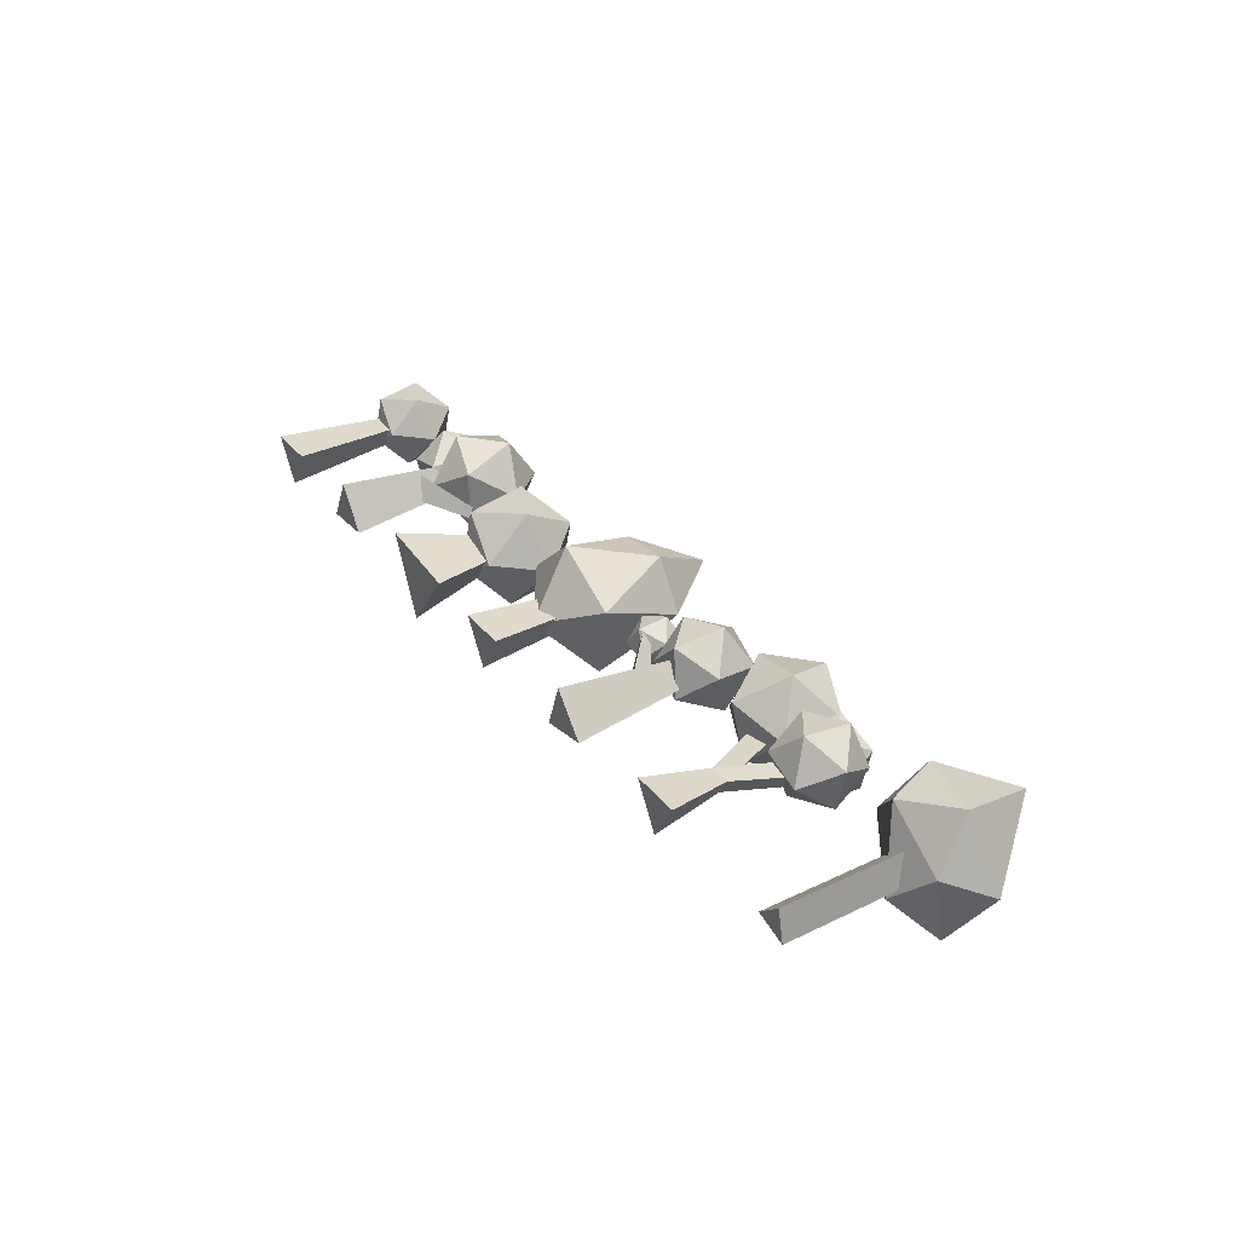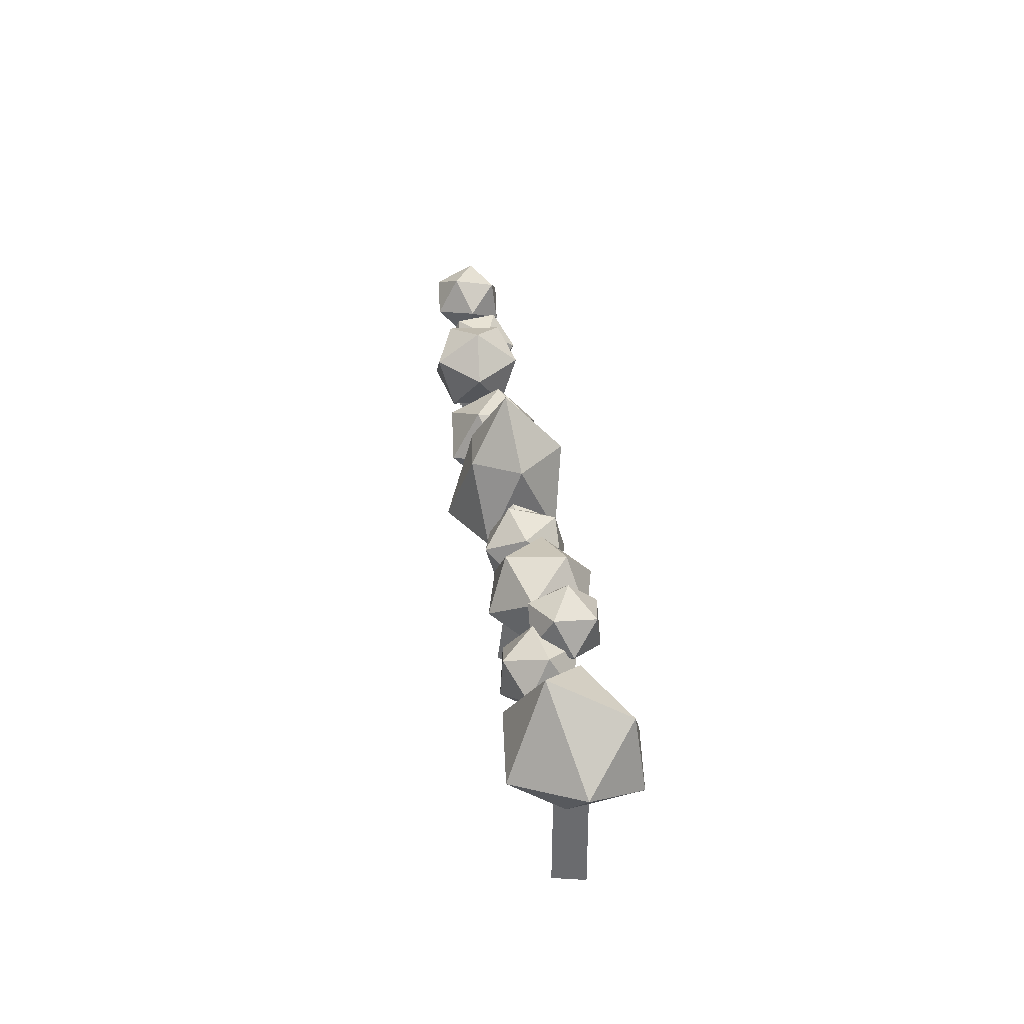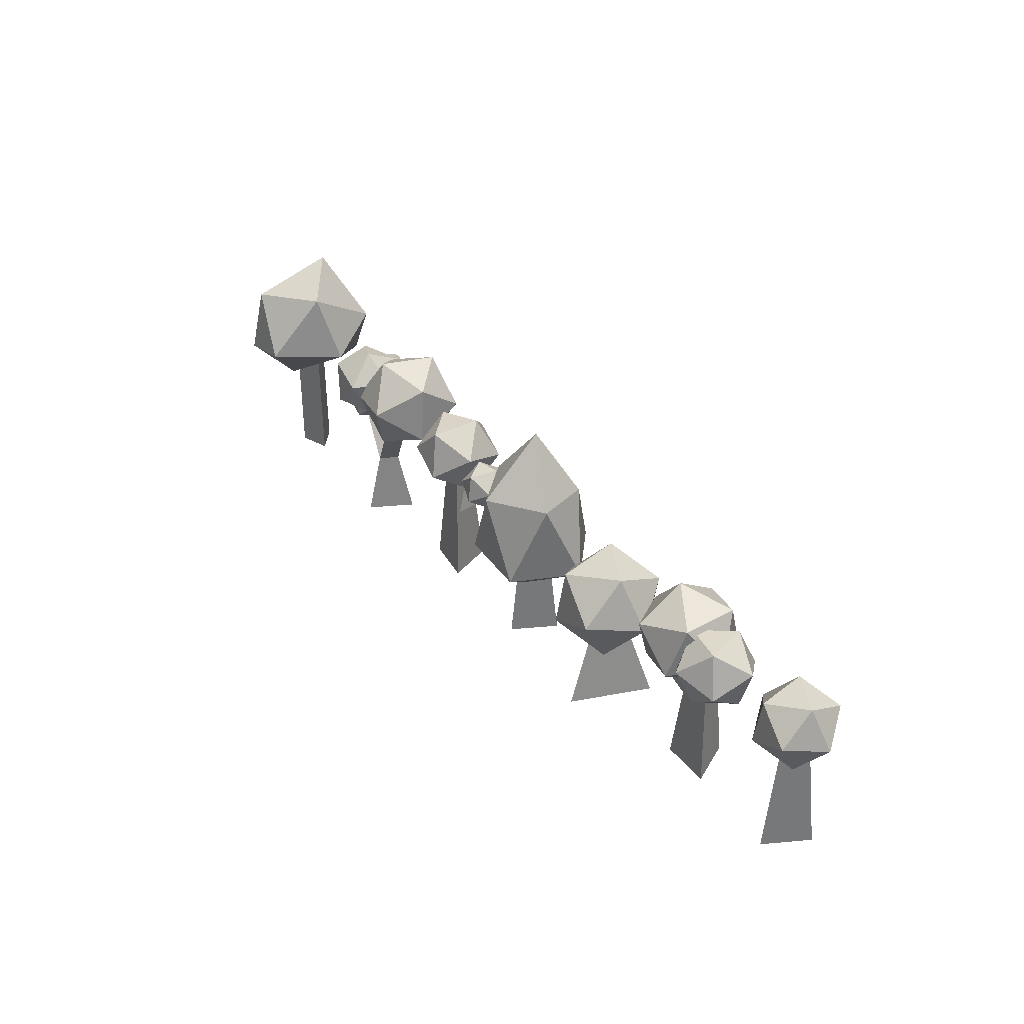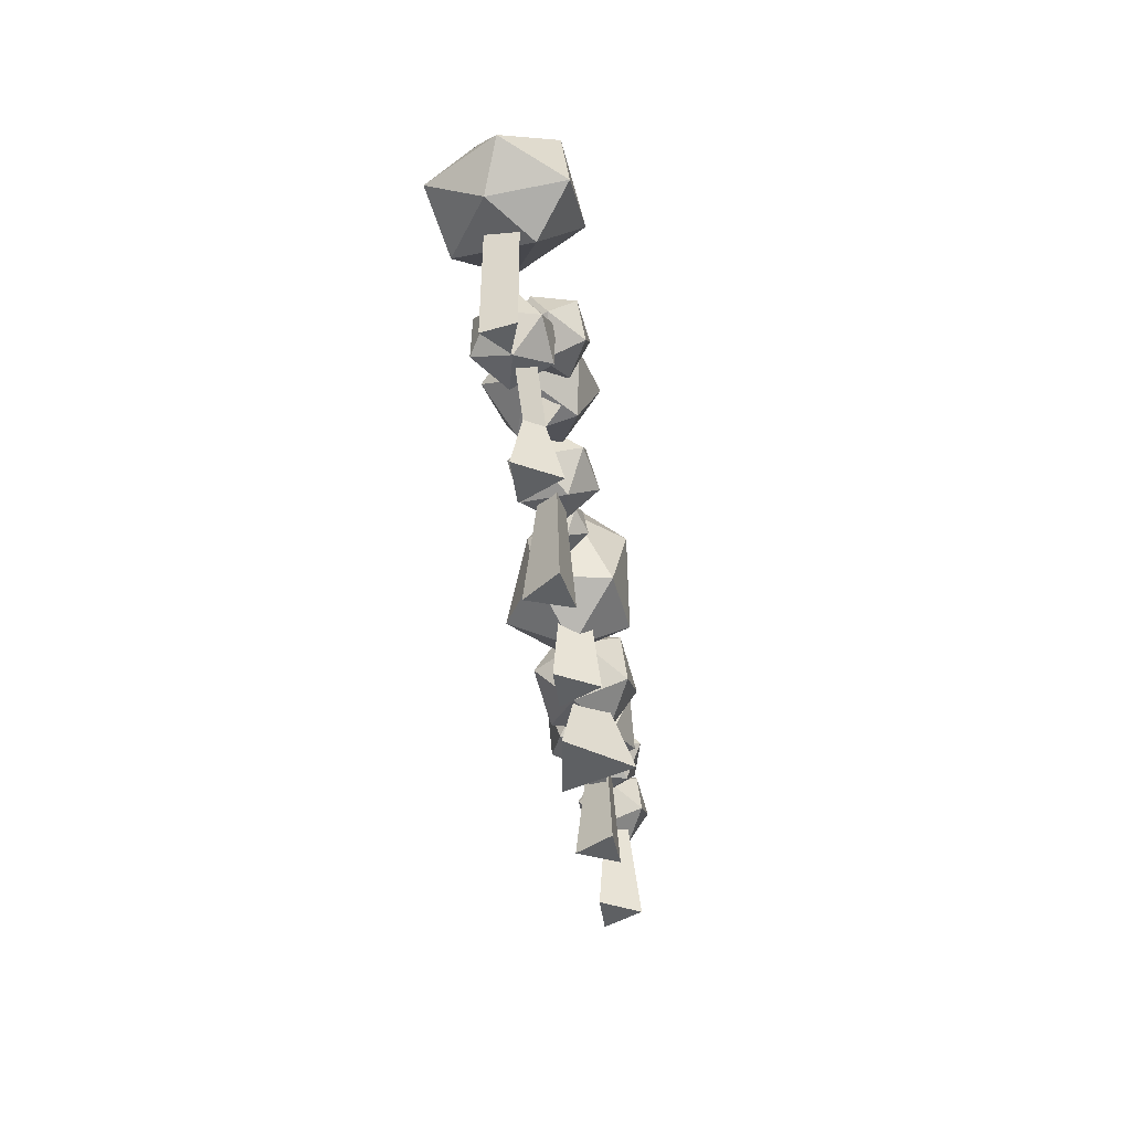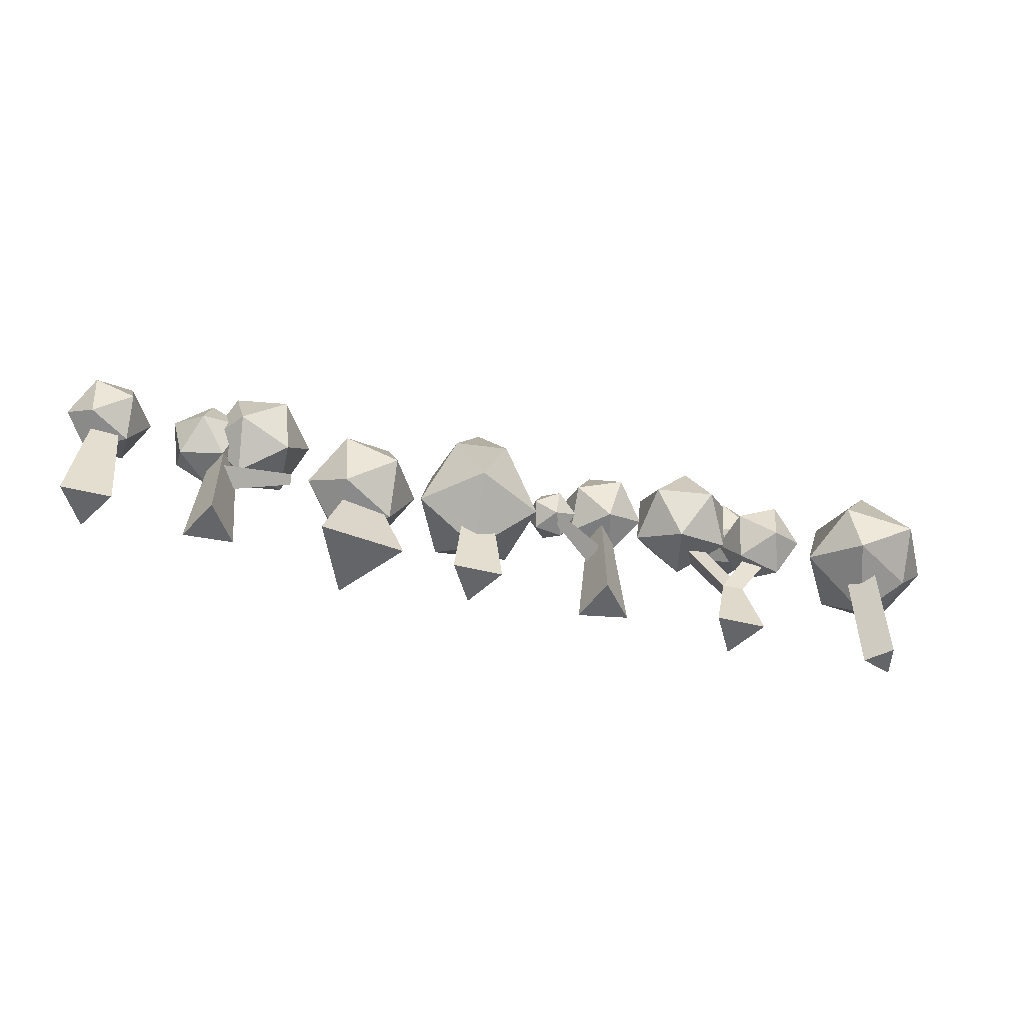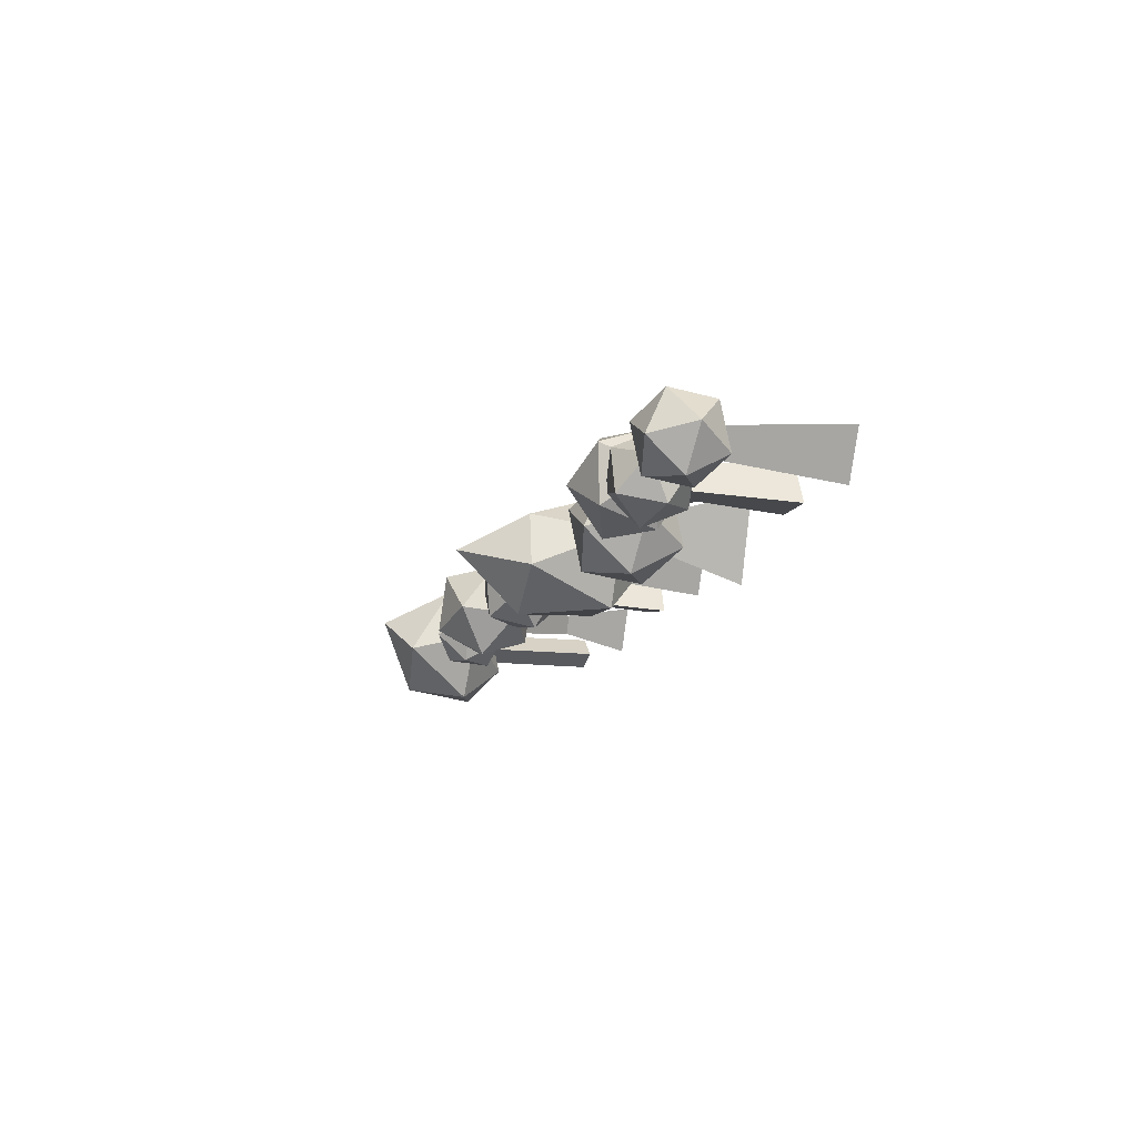
<metadata>
{"format":"obj","ext":"obj","renderer":"f3d","projection":"perspective","resolution":1024,"background":"white","views":[{"elev":34.2,"azim":57.1,"up":"+Z"},{"elev":36.1,"azim":82.5,"up":"+Y"},{"elev":36.3,"azim":-126.7,"up":"+Y"},{"elev":-42.2,"azim":97.1,"up":"+Y"},{"elev":-51.5,"azim":-14.7,"up":"+Y"},{"elev":-14.1,"azim":-104.0,"up":"+Z"}]}
</metadata>
<code>
o tree.008_Circle.011
v 13.64 0 -1
v 12.77 0 0.5
v 14.51 0 0.5
v 13.64 4.983 -0.427
v 13.27 4.983 0.2135
v 14.01 4.983 0.2135
v 12.01 6.227 -0.6717
v 11.45 3.321 0.4901
v 12.56 6.163 1.205
v 13.64 8.424 0.0821
v 13.87 6.259 -1.95
v 12.54 3.38 -1.878
v 13.37 3.277 2.259
v 14.41 6.156 1.423
v 15.39 6.216 -0.2742
v 15.14 3.373 -1.573
v 13.64 1.844 -0.03512
v 15.65 3.309 0.9841
f 2 1 3
f 5 6 4
f 3 1 4 6
f 2 3 6 5
f 1 2 5 4
f 7 8 9
f 8 7 12
f 7 9 10
f 7 10 11
f 7 11 12
f 8 12 17
f 9 8 13
f 10 9 14
f 11 10 15
f 12 11 16
f 8 17 13
f 9 13 14
f 10 14 15
f 11 15 16
f 12 16 17
f 13 17 18
f 14 13 18
f 15 14 18
f 16 15 18
f 17 16 18
o tree.007_Circle.010
v 29.38 0 -0.4845
v 28.31 0 -0.1351
v 29.15 0 0.6196
v 29.37 4.983 -0.4687
v 28.33 4.983 -0.1307
v 29.14 4.983 0.5994
v 29.09 3.7 -0.9066
v 30.38 4.313 0.4042
v 28.24 4.413 1.694
v 26.82 5.144 0.08253
v 28.19 5.318 -2.203
v 30.33 4.758 -2.005
v 30.17 5.403 2.203
v 27.78 6.07 2.005
v 27.6 7.557 -0.4042
v 29.87 7.292 -1.694
v 31.46 5.631 -0.08253
v 29.16 8.478 0.9066
f 20 19 21
f 23 24 22
f 21 19 22 24
f 20 21 24 23
f 19 20 23 22
f 25 26 27
f 26 25 30
f 25 27 28
f 25 28 29
f 25 29 30
f 26 30 35
f 27 26 31
f 28 27 32
f 29 28 33
f 30 29 34
f 26 35 31
f 27 31 32
f 28 32 33
f 29 33 34
f 30 34 35
f 31 35 36
f 32 31 36
f 33 32 36
f 34 33 36
f 35 34 36
o tree.006_Circle.007
v 22.89 5.209 0.3875
v 23.94 4.557 -0.4037
v 24.3 5.55 0.6184
v 23.28 6.609 0.5986
v 22.29 6.271 -0.4357
v 22.7 5.002 -1.055
v 24.98 5.554 -0.6816
v 24.57 6.822 -0.06215
v 23.33 7.268 -0.7136
v 22.98 6.275 -1.736
v 23.99 5.215 -1.716
v 24.39 6.615 -1.505
v 20.04 4.942 -0.5151
v 21.81 4.228 -1.198
v 21.34 4.057 0.7656
v 20.35 5.738 1.322
v 20.21 6.949 -0.2973
v 21.11 6.016 -1.855
v 23.21 4.584 0.2174
v 22.31 5.517 1.775
v 21.62 7.305 1.118
v 22.09 7.476 -0.8454
v 23.08 5.795 -1.402
v 23.39 6.591 0.4353
v 22.99 2.222 0.2135
v 21.29 5.329 -0.2538
v 21.94 5.678 -0.3102
v 21.61 5.407 -0.9152
v 23.73 2.222 0.2135
v 24.42 4.024 -0.2741
v 24.08 4.159 0.3672
v 24.73 3.808 0.3624
v 23.36 0 -1
v 22.49 0 0.5
v 24.22 0 0.5
v 23.36 2.222 -0.427
v 24.21 4.016 -0.7723
v 25.19 3.486 0.3274
v 23.67 3.649 0.6491
v 23.15 4.939 -0.07603
v 24.36 5.572 -0.8458
v 25.62 4.674 -0.5964
v 24.74 4.081 1.703
v 23.48 4.979 1.454
v 23.91 6.167 0.5301
v 25.43 6.003 0.2085
v 25.95 4.714 0.9336
v 24.89 5.637 1.63
f 63 64 62
f 67 68 66
f 70 69 71
f 65 72 66 68
f 71 69 72 65
f 72 61 62 64
f 65 72 64 63
f 61 65 63 62
f 61 65 68 67
f 72 61 67 66
f 70 71 65 61
f 69 70 61 72
f 37 38 39
f 38 37 42
f 37 39 40
f 37 40 41
f 37 41 42
f 38 42 47
f 39 38 43
f 40 39 44
f 41 40 45
f 42 41 46
f 38 47 43
f 39 43 44
f 40 44 45
f 41 45 46
f 42 46 47
f 43 47 48
f 44 43 48
f 45 44 48
f 46 45 48
f 47 46 48
f 49 50 51
f 50 49 54
f 49 51 52
f 49 52 53
f 49 53 54
f 50 54 59
f 51 50 55
f 52 51 56
f 53 52 57
f 54 53 58
f 50 59 55
f 51 55 56
f 52 56 57
f 53 57 58
f 54 58 59
f 55 59 60
f 56 55 60
f 57 56 60
f 58 57 60
f 59 58 60
f 73 74 75
f 74 73 78
f 73 75 76
f 73 76 77
f 73 77 78
f 74 78 83
f 75 74 79
f 76 75 80
f 77 76 81
f 78 77 82
f 74 83 79
f 75 79 80
f 76 80 81
f 77 81 82
f 78 82 83
f 79 83 84
f 80 79 84
f 81 80 84
f 82 81 84
f 83 82 84
o tree.004_Circle.004
v 16.52 3.974 0.634
v 15.95 3.878 -0.1588
v 16.93 3.787 -0.238
v 17.34 4.437 0.3655
v 16.63 4.93 0.8177
v 15.77 4.585 0.4937
v 16.42 4.283 -0.9173
v 17.28 4.628 -0.5932
v 17.1 5.334 0.05929
v 16.12 5.426 0.1385
v 15.71 4.776 -0.465
v 16.53 5.239 -0.7335
v 18.25 2.335 -0.4119
v 18.12 2.744 0.5018
v 18.38 3.2 -0.05571
v 16.35 4.17 0.284
v 16.45 4.214 0.5938
v 16.56 4.409 0.3557
v 18.21 0 0.9834
v 19.33 0 -0.3345
v 17.63 0 -0.6489
v 18.31 4.983 0.4199
v 18.79 4.983 -0.1428
v 18.07 4.983 -0.2771
v 18.84 5.536 1.465
v 18.46 3.969 1.058
v 19.84 4.676 0.4454
v 19.49 6.272 0.123
v 17.91 6.55 0.5358
v 17.27 5.126 1.113
v 18.88 3.736 -0.5358
v 19.52 5.159 -1.113
v 18.32 6.317 -1.058
v 16.95 5.609 -0.4454
v 17.29 4.014 -0.123
v 17.94 4.75 -1.465
f 101 102 100
f 99 97 100 102
f 98 99 102 101
f 97 98 101 100
f 104 103 105
f 107 108 106
f 105 103 106 108
f 104 105 108 107
f 103 104 107 106
f 85 86 87
f 86 85 90
f 85 87 88
f 85 88 89
f 85 89 90
f 86 90 95
f 87 86 91
f 88 87 92
f 89 88 93
f 90 89 94
f 86 95 91
f 87 91 92
f 88 92 93
f 89 93 94
f 90 94 95
f 91 95 96
f 92 91 96
f 93 92 96
f 94 93 96
f 95 94 96
f 109 110 111
f 110 109 114
f 109 111 112
f 109 112 113
f 109 113 114
f 110 114 119
f 111 110 115
f 112 111 116
f 113 112 117
f 114 113 118
f 110 119 115
f 111 115 116
f 112 116 117
f 113 117 118
f 114 118 119
f 115 119 120
f 116 115 120
f 117 116 120
f 118 117 120
f 119 118 120
o tree.003_Circle.003
v 9.127 0 -1.695
v 7.984 0 1.035
v 10.92 0 0.6596
v 9.251 2.7 -0.7236
v 8.763 2.7 0.442
v 10.02 2.7 0.2816
v 8.588 2.084 -0.7113
v 10.4 2.125 0.3171
v 8.617 2.496 1.329
v 7.374 3.586 0.06475
v 8.386 3.889 -1.729
v 10.26 2.986 -1.573
v 10.3 3.652 1.729
v 8.432 4.555 1.573
v 8.289 5.416 -0.3171
v 10.07 5.045 -1.329
v 11.31 3.955 -0.06475
v 10.1 5.457 0.7113
f 122 121 123
f 125 126 124
f 123 121 124 126
f 122 123 126 125
f 121 122 125 124
f 127 128 129
f 128 127 132
f 127 129 130
f 127 130 131
f 127 131 132
f 128 132 137
f 129 128 133
f 130 129 134
f 131 130 135
f 132 131 136
f 128 137 133
f 129 133 134
f 130 134 135
f 131 135 136
f 132 136 137
f 133 137 138
f 134 133 138
f 135 134 138
f 136 135 138
f 137 136 138
o tree.001_Circle.001
v 4.38 2.452 -0.2492
v 4.132 3.309 -0.2657
v 4.262 2.897 0.5149
v 6.775 3.412 -0.1405
v 6.67 3.778 -0.1475
v 6.725 3.602 0.1858
v 4.724 4.122 -1.299
v 6.461 3.604 -0.6329
v 4.864 3.047 0.3
v 3.59 4.496 0.2199
v 4.399 5.949 -0.7625
v 6.174 5.398 -1.29
v 6.402 3.658 1.297
v 4.627 4.21 1.824
v 4.339 6.004 1.168
v 5.936 6.561 0.2348
v 7.211 5.111 0.3149
v 6.077 5.486 1.833
v 5.153 0 -0.4462
v 3.424 0 -0.5519
v 4.197 0 0.9981
v 4.64 4.983 -0.1905
v 3.902 4.983 -0.2356
v 4.232 4.983 0.4262
v 3.811 3.434 -0.8872
v 4.198 3.458 0.6026
v 2.718 3.558 0.1894
v 2.638 4.409 -1.091
v 4.069 4.835 -1.469
v 5.032 4.248 -0.4222
v 3.264 4.45 1.32
v 2.3 5.037 0.2732
v 3.134 5.827 -0.7516
v 4.614 5.727 -0.3384
v 4.694 4.876 0.9418
v 3.521 5.851 0.7382
f 143 144 142
f 141 139 142 144
f 140 141 144 143
f 139 140 143 142
f 158 157 159
f 161 162 160
f 159 157 160 162
f 158 159 162 161
f 157 158 161 160
f 145 146 147
f 146 145 150
f 145 147 148
f 145 148 149
f 145 149 150
f 146 150 155
f 147 146 151
f 148 147 152
f 149 148 153
f 150 149 154
f 146 155 151
f 147 151 152
f 148 152 153
f 149 153 154
f 150 154 155
f 151 155 156
f 152 151 156
f 153 152 156
f 154 153 156
f 155 154 156
f 163 164 165
f 164 163 168
f 163 165 166
f 163 166 167
f 163 167 168
f 164 168 173
f 165 164 169
f 166 165 170
f 167 166 171
f 168 167 172
f 164 173 169
f 165 169 170
f 166 170 171
f 167 171 172
f 168 172 173
f 169 173 174
f 170 169 174
f 171 170 174
f 172 171 174
f 173 172 174
o tree_Circle
v -0.5679 3.584 -0.5348
v 0.7927 3.614 0.2384
v -0.5464 3.893 0.9994
v -1.481 4.713 0.04869
v -0.72 4.941 -1.3
v 0.6853 4.262 -1.183
v 0.72 4.762 1.3
v -0.6853 5.441 1.183
v -0.7927 6.089 -0.2384
v 0.5464 5.81 -0.9994
v 1.481 4.99 -0.04869
v 0.5679 6.119 0.5348
v 0 0 -1
v -0.866 0 0.5
v 0.866 0 0.5
v 0 4.983 -0.427
v -0.3698 4.983 0.2135
v 0.3698 4.983 0.2135
f 188 187 189
f 191 192 190
f 189 187 190 192
f 188 189 192 191
f 187 188 191 190
f 175 176 177
f 176 175 180
f 175 177 178
f 175 178 179
f 175 179 180
f 176 180 185
f 177 176 181
f 178 177 182
f 179 178 183
f 180 179 184
f 176 185 181
f 177 181 182
f 178 182 183
f 179 183 184
f 180 184 185
f 181 185 186
f 182 181 186
f 183 182 186
f 184 183 186
f 185 184 186

</code>
